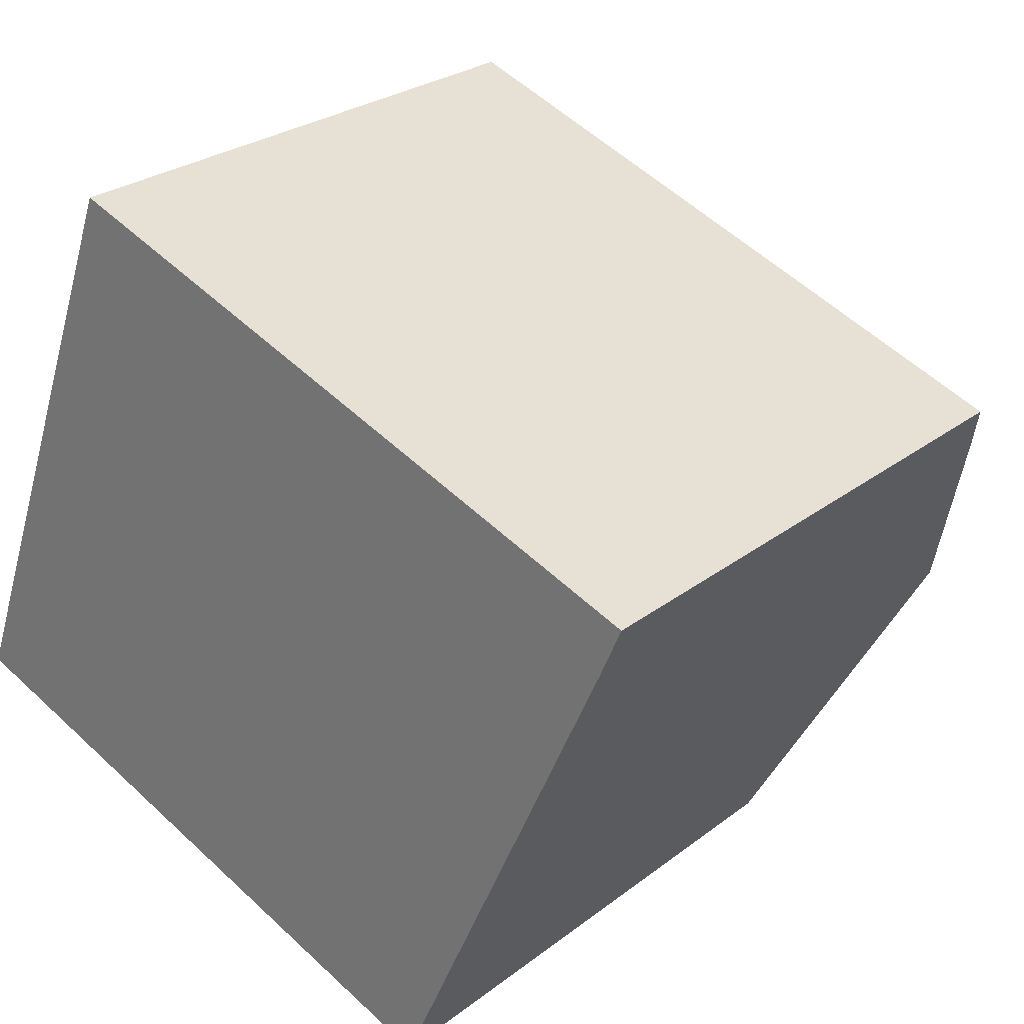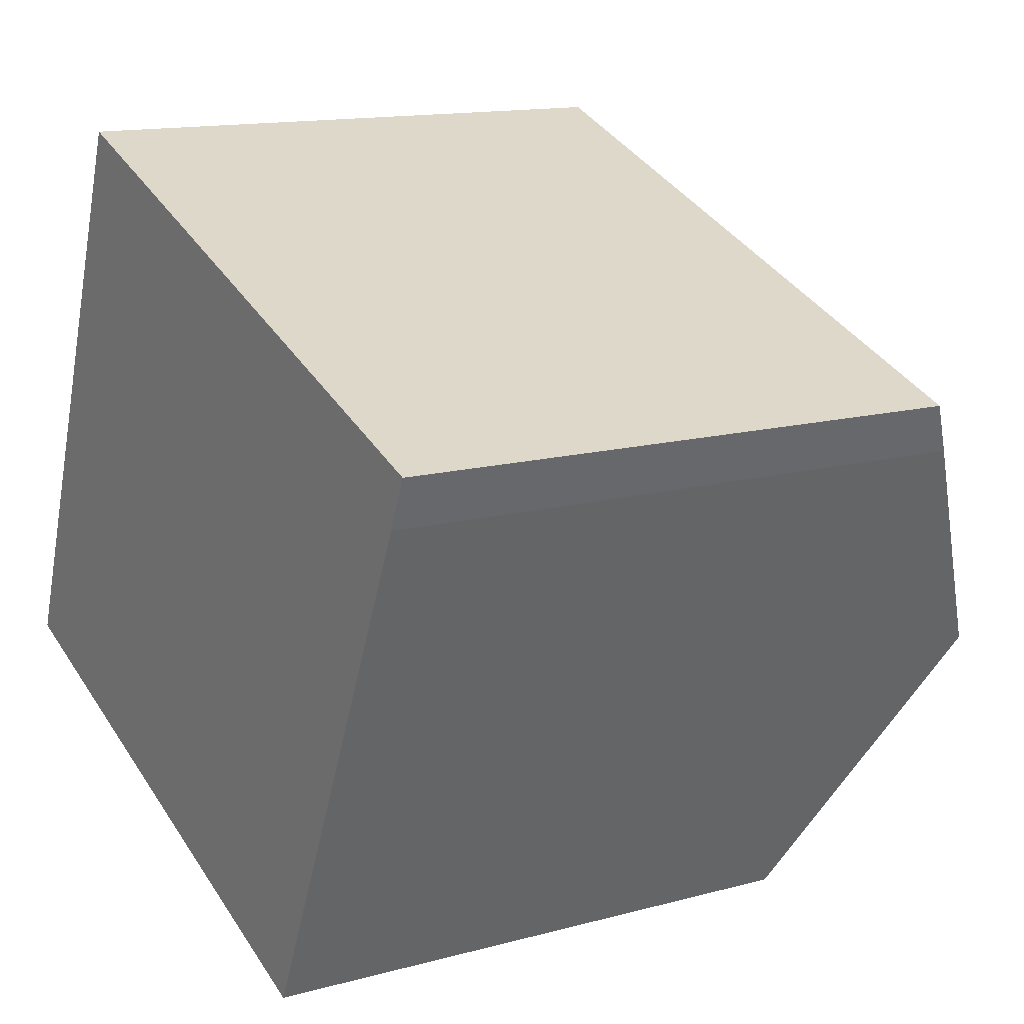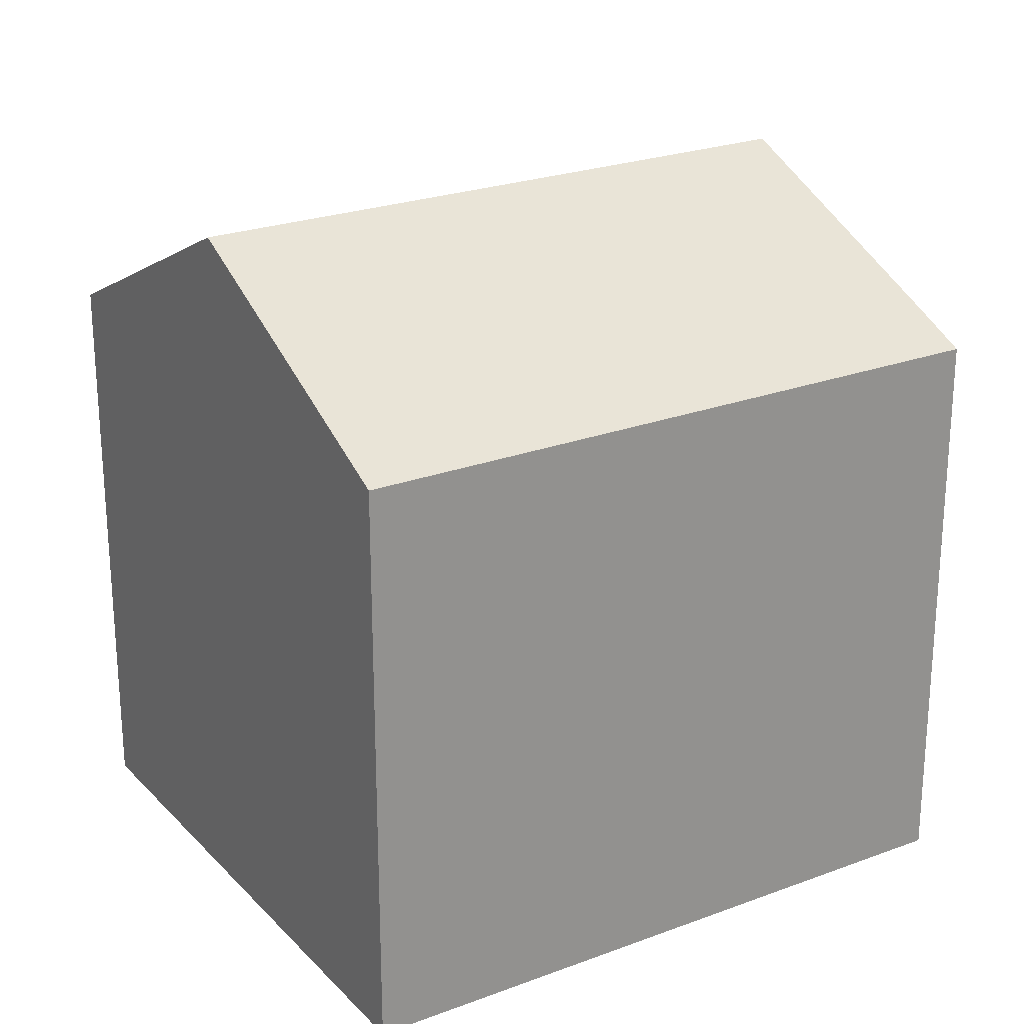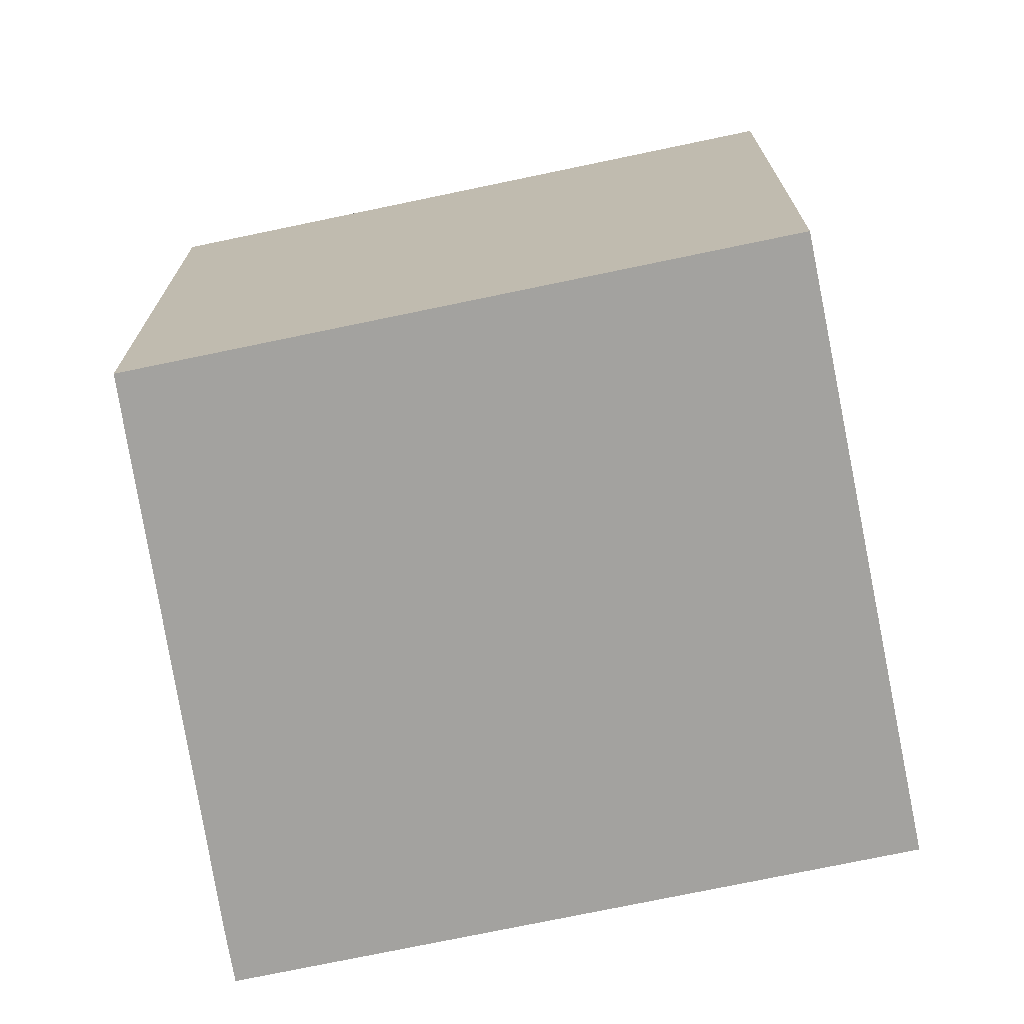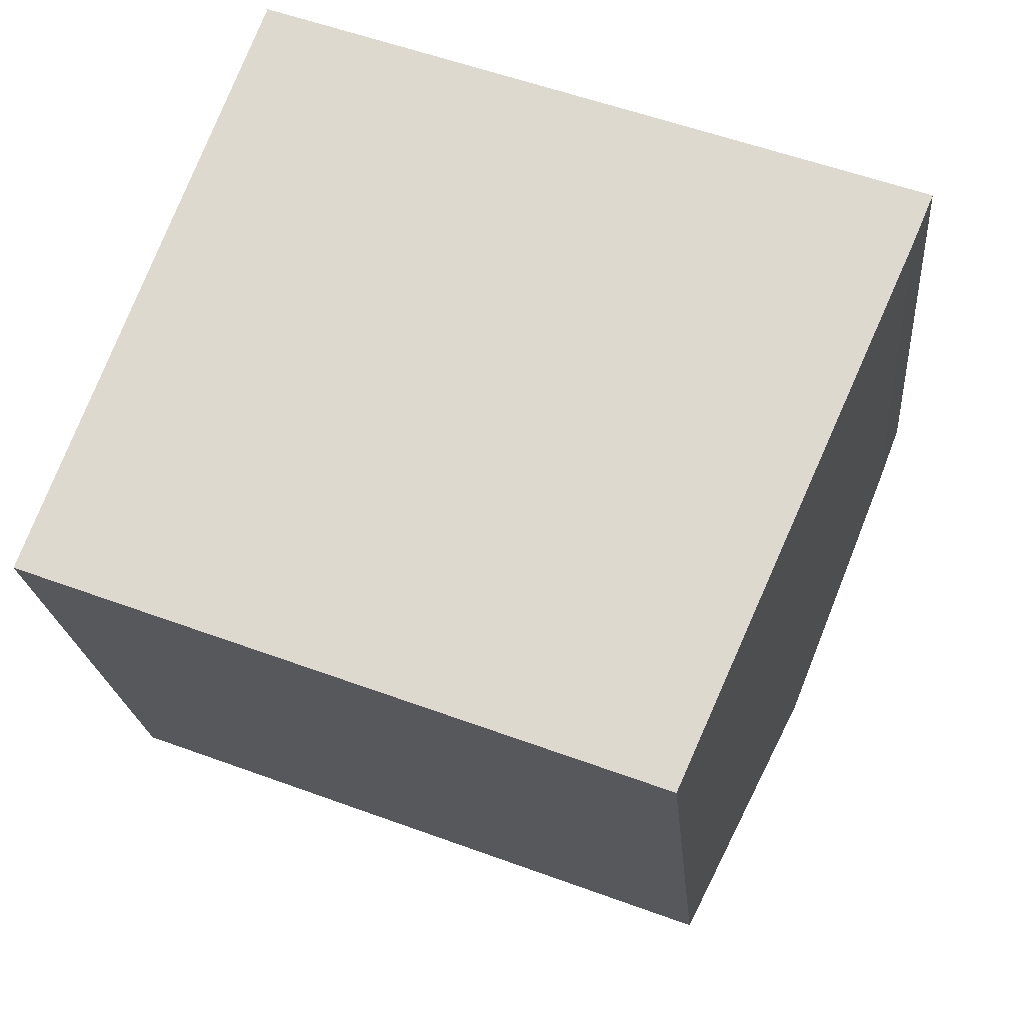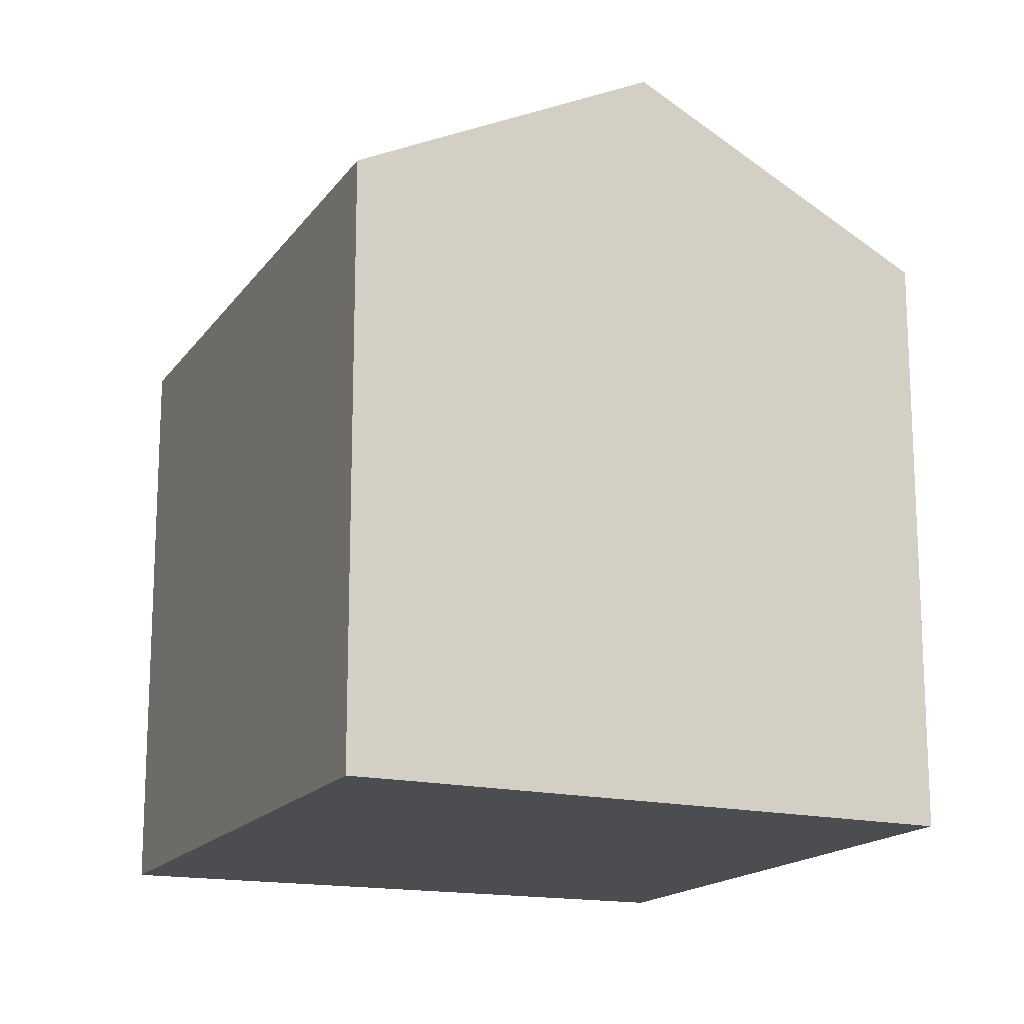
<metadata>
{"format":"obj","ext":"obj","renderer":"f3d","projection":"perspective","resolution":1024,"background":"white","views":[{"elev":26.6,"azim":40.1,"up":"+Z"},{"elev":13.9,"azim":58.8,"up":"+Z"},{"elev":24.1,"azim":-11.6,"up":"+Y"},{"elev":-72.5,"azim":-147.7,"up":"+Y"},{"elev":-20.6,"azim":4.9,"up":"+Z"},{"elev":-16.2,"azim":87.1,"up":"+Y"}]}
</metadata>
<code>
v  4.898 13.21 13.18
v  16.56 16.6 1.36
v  2.442 16.6 6.57
v  19.29 13.21 7.869
v  18.41 14.43 5.497
v  18.93 13.81 6.67
v  19.42 13.21 7.821
v  13.81 13.36 -4.806
v  13.67 13.2 -5.108
v  0 13.23 8.1e-16
v  0.081 13.34 0.218
v  0 0 0
v  13.67 3.128e-16 -5.108
v  0.081 -1.335e-17 0.218
v  4.898 -8.07e-16 13.18
v  2.442 -4.023e-16 6.57
v  19.29 -4.818e-16 7.869
v  19.42 -4.789e-16 7.821
v  18.93 -4.084e-16 6.67
v  18.41 -3.366e-16 5.497
v  16.56 -8.328e-17 1.36
v  13.81 2.943e-16 -4.806
g defaultobject
f 1 2 3
f 2 1 4
f 2 4 5
f 5 4 6
f 6 4 7
f 8 3 2
f 3 8 9
f 3 9 10
f 3 10 11
f 9 12 10
f 12 9 13
f 12 11 10
f 11 12 3
f 3 12 1
f 1 12 14
f 1 14 15
f 15 14 16
f 15 4 1
f 4 15 17
f 4 17 7
f 7 17 18
f 7 19 6
f 19 7 18
f 5 8 2
f 8 5 6
f 8 6 19
f 8 19 9
f 9 19 20
f 9 20 13
f 13 20 21
f 13 21 22
f 17 19 18
f 19 17 15
f 19 15 20
f 20 15 21
f 21 15 22
f 22 15 13
f 13 15 16
f 13 16 12
f 12 16 14

</code>
